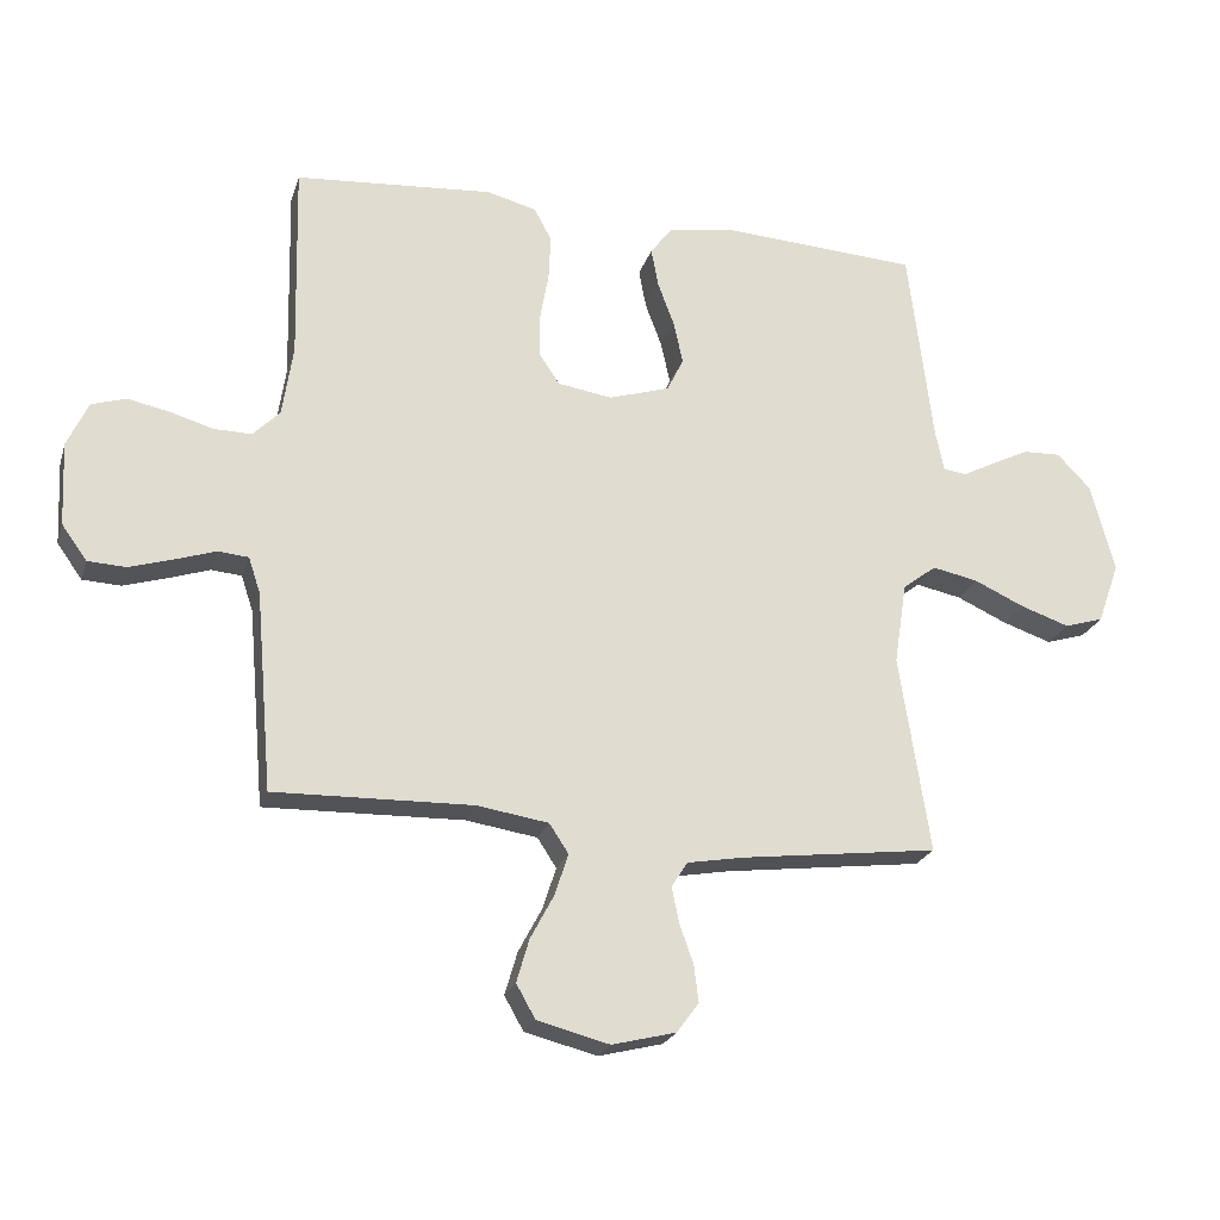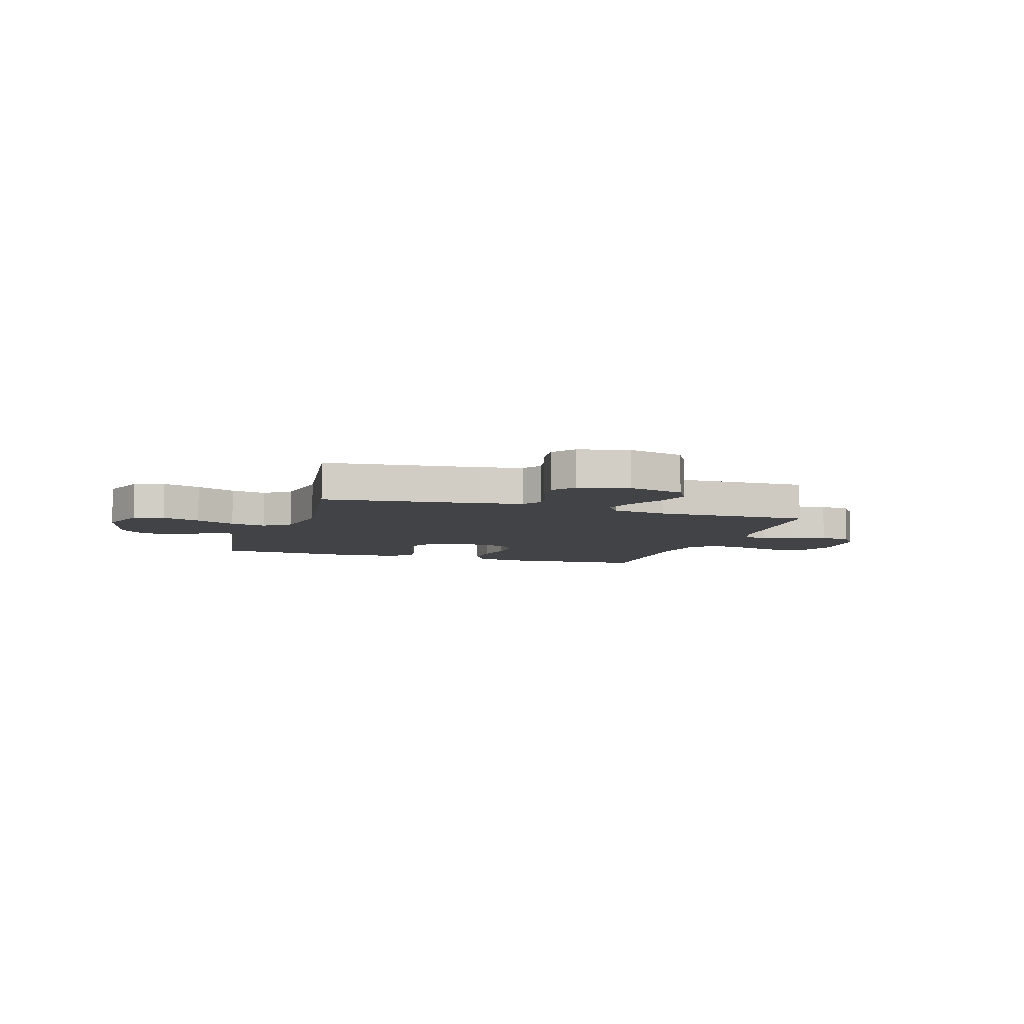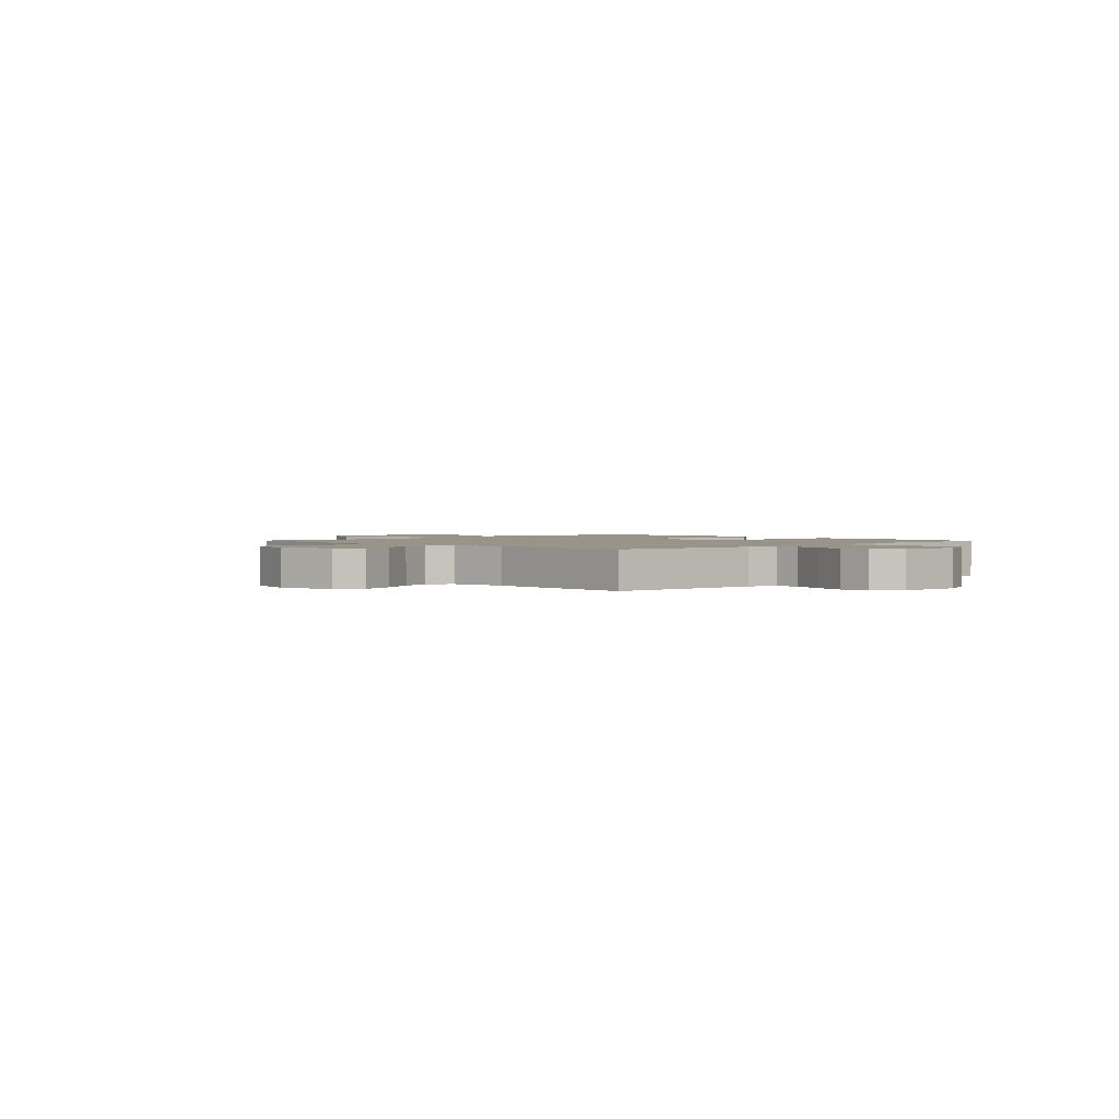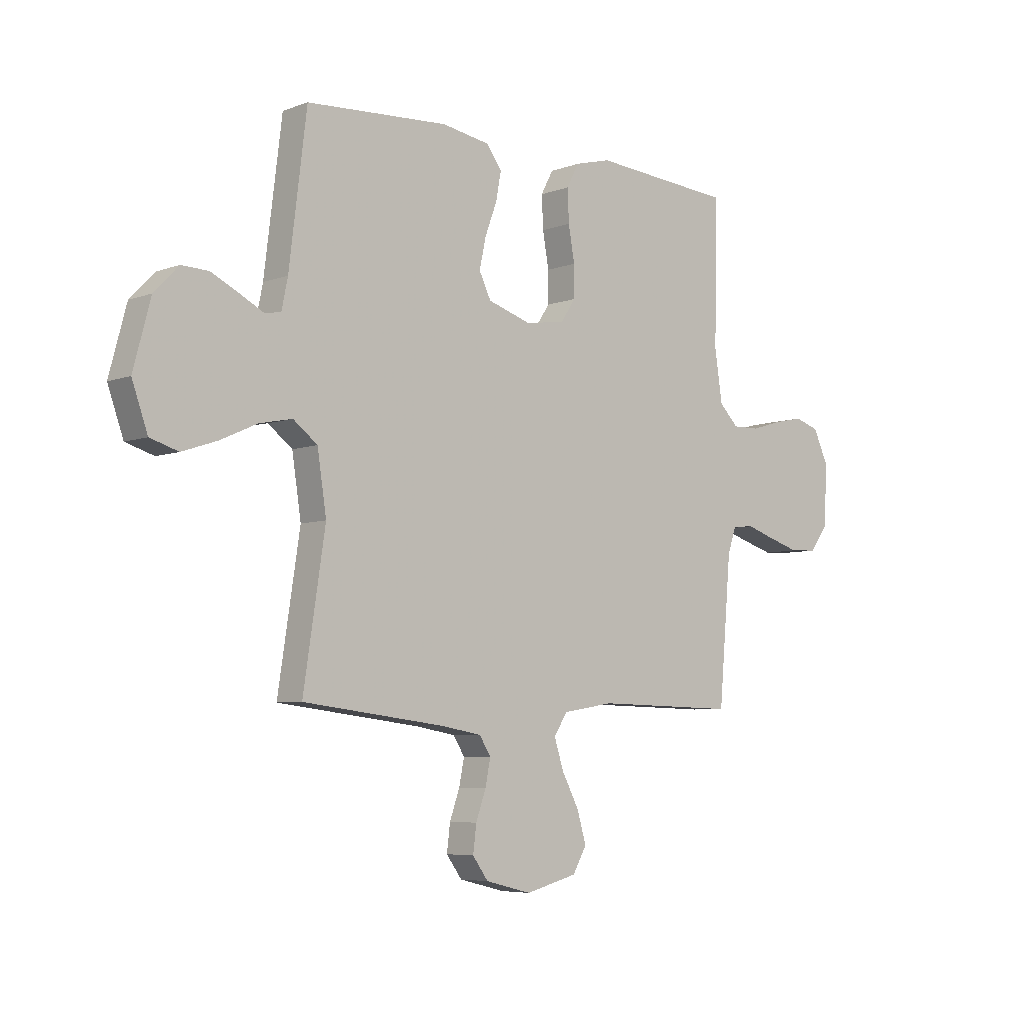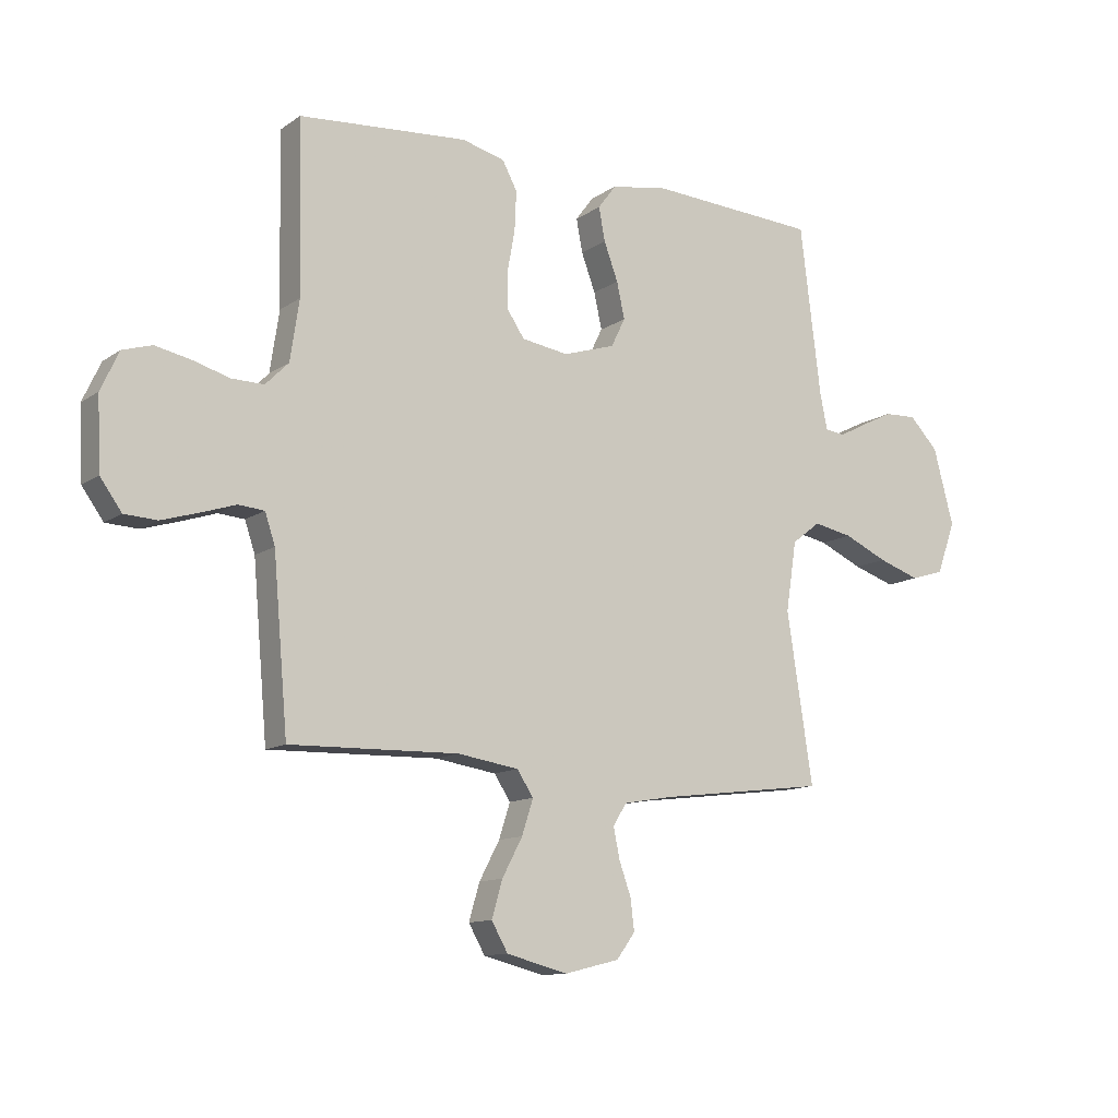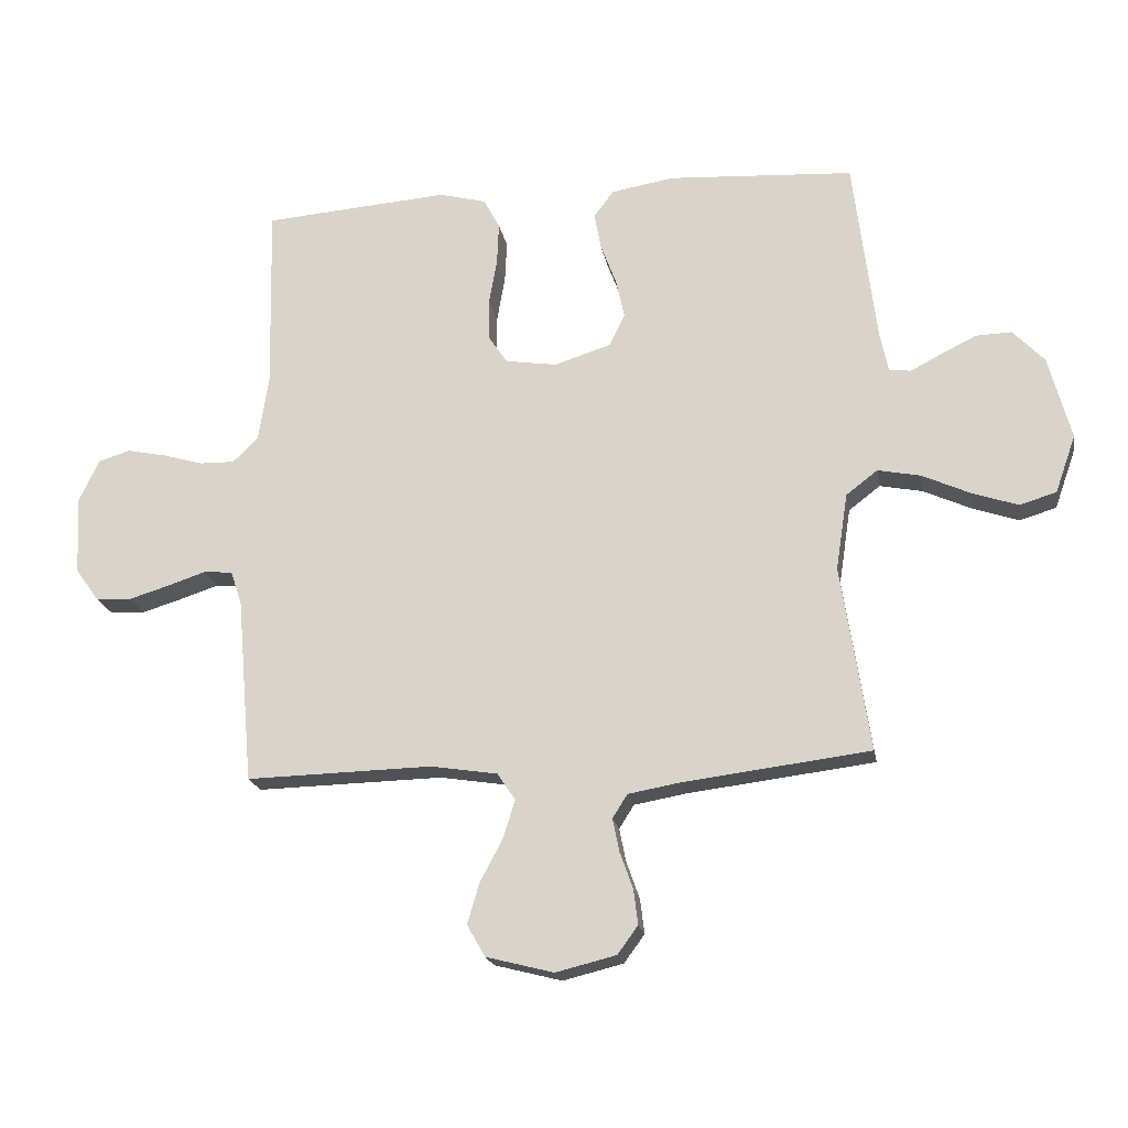
<metadata>
{"format":"obj","ext":"obj","renderer":"f3d","projection":"perspective","resolution":1024,"background":"white","views":[{"elev":-22.7,"azim":-15.6,"up":"+Z"},{"elev":-7.0,"azim":162.1,"up":"+Y"},{"elev":1.7,"azim":-133.5,"up":"+Y"},{"elev":-5.9,"azim":138.0,"up":"+Z"},{"elev":-11.8,"azim":-32.6,"up":"+Z"},{"elev":-19.6,"azim":9.9,"up":"+Z"}]}
</metadata>
<code>
v -0.5 0.07 0.5
v -0.2 0.07 0.523
v -0.124 0.07 0.503
v -0.098 0.07 0.454
v -0.101 0.07 0.386
v -0.114 0.07 0.313
v -0.114 0.07 0.247
v -0.083 0.07 0.201
v 0 0.07 0.188
v 0.092 0.07 0.217
v 0.117 0.07 0.268
v 0.103 0.07 0.332
v 0.078 0.07 0.399
v 0.067 0.07 0.458
v 0.099 0.07 0.501
v 0.2 0.07 0.518
v 0.5 0.07 0.5
v 0.537 0.07 0.2
v 0.55 0.07 0.137
v 0.585 0.07 0.132
v 0.635 0.07 0.158
v 0.692 0.07 0.186
v 0.749 0.07 0.188
v 0.8 0.07 0.135
v 0.836 0.07 0
v 0.803 0.07 -0.093
v 0.744 0.07 -0.111
v 0.67 0.07 -0.086
v 0.593 0.07 -0.051
v 0.524 0.07 -0.037
v 0.473 0.07 -0.076
v 0.454 0.07 -0.2
v 0.5 0.07 -0.5
v 0.2 0.07 -0.537
v 0.115 0.07 -0.552
v 0.091 0.07 -0.59
v 0.102 0.07 -0.644
v 0.123 0.07 -0.703
v 0.13 0.07 -0.759
v 0.097 0.07 -0.804
v 0 0.07 -0.828
v -0.109 0.07 -0.8
v -0.138 0.07 -0.749
v -0.119 0.07 -0.684
v -0.083 0.07 -0.616
v -0.063 0.07 -0.554
v -0.092 0.07 -0.51
v -0.2 0.07 -0.493
v -0.5 0.07 -0.5
v -0.526 0.07 -0.2
v -0.544 0.07 -0.146
v -0.59 0.07 -0.142
v -0.651 0.07 -0.162
v -0.717 0.07 -0.182
v -0.775 0.07 -0.179
v -0.813 0.07 -0.126
v -0.819 0.07 0
v -0.787 0.07 0.069
v -0.735 0.07 0.085
v -0.672 0.07 0.072
v -0.607 0.07 0.053
v -0.55 0.07 0.052
v -0.509 0.07 0.093
v -0.493 0.07 0.2
v -0.5 0 0.5
v -0.2 0 0.523
v -0.124 0 0.503
v -0.098 0 0.454
v -0.101 0 0.386
v -0.114 0 0.313
v -0.114 0 0.247
v -0.083 0 0.201
v 0 0 0.188
v 0.092 0 0.217
v 0.117 0 0.268
v 0.103 0 0.332
v 0.078 0 0.399
v 0.067 0 0.458
v 0.099 0 0.501
v 0.2 0 0.518
v 0.5 0 0.5
v 0.537 0 0.2
v 0.55 0 0.137
v 0.585 0 0.132
v 0.635 0 0.158
v 0.692 0 0.186
v 0.749 0 0.188
v 0.8 0 0.135
v 0.836 0 0
v 0.803 0 -0.093
v 0.744 0 -0.111
v 0.67 0 -0.086
v 0.593 0 -0.051
v 0.524 0 -0.037
v 0.473 0 -0.076
v 0.454 0 -0.2
v 0.5 0 -0.5
v 0.2 0 -0.537
v 0.115 0 -0.552
v 0.091 0 -0.59
v 0.102 0 -0.644
v 0.123 0 -0.703
v 0.13 0 -0.759
v 0.097 0 -0.804
v 0 0 -0.828
v -0.109 0 -0.8
v -0.138 0 -0.749
v -0.119 0 -0.684
v -0.083 0 -0.616
v -0.063 0 -0.554
v -0.092 0 -0.51
v -0.2 0 -0.493
v -0.5 0 -0.5
v -0.526 0 -0.2
v -0.544 0 -0.146
v -0.59 0 -0.142
v -0.651 0 -0.162
v -0.717 0 -0.182
v -0.775 0 -0.179
v -0.813 0 -0.126
v -0.819 0 0
v -0.787 0 0.069
v -0.735 0 0.085
v -0.672 0 0.072
v -0.607 0 0.053
v -0.55 0 0.052
v -0.509 0 0.093
v -0.493 0 0.2
f 59 60 61
f 58 59 61
f 57 58 61
f 56 57 61
f 55 56 61
f 54 55 61
f 53 54 61
f 52 53 61
f 51 52 61 62
f 50 51 62 63
f 50 63 64
f 49 50 64
f 48 49 64
f 43 44 45
f 42 43 45
f 41 42 45
f 40 41 45
f 39 40 45
f 38 39 45
f 37 38 45
f 36 37 45 46
f 35 36 46 47
f 32 33 34
f 34 35 47
f 32 34 47
f 31 32 47
f 27 28 29
f 26 27 29
f 25 26 29
f 24 25 29
f 23 24 29
f 22 23 29
f 21 22 29
f 20 21 29
f 19 20 29 30
f 18 19 30 31
f 17 18 31
f 16 17 31
f 15 16 31
f 14 15 31
f 13 14 31
f 12 13 31
f 4 5 6
f 3 4 6
f 2 3 6
f 1 2 6
f 64 1 6
f 64 6 7
f 48 64 7 8
f 47 48 8 9
f 31 47 9 10
f 11 12 31
f 10 11 31
f 125 124 123
f 125 123 122
f 125 122 121
f 125 121 120
f 125 120 119
f 125 119 118
f 125 118 117
f 125 117 116
f 126 125 116 115
f 127 126 115 114
f 128 127 114
f 128 114 113
f 128 113 112
f 109 108 107
f 109 107 106
f 109 106 105
f 109 105 104
f 109 104 103
f 109 103 102
f 109 102 101
f 110 109 101 100
f 111 110 100 99
f 98 97 96
f 111 99 98
f 111 98 96
f 111 96 95
f 93 92 91
f 93 91 90
f 93 90 89
f 93 89 88
f 93 88 87
f 93 87 86
f 93 86 85
f 93 85 84
f 94 93 84 83
f 95 94 83 82
f 95 82 81
f 95 81 80
f 95 80 79
f 95 79 78
f 95 78 77
f 95 77 76
f 70 69 68
f 70 68 67
f 70 67 66
f 70 66 65
f 70 65 128
f 71 70 128
f 72 71 128 112
f 73 72 112 111
f 74 73 111 95
f 95 76 75
f 95 75 74
f 1 65 66 2
f 2 66 67 3
f 3 67 68 4
f 4 68 69 5
f 5 69 70 6
f 6 70 71 7
f 7 71 72 8
f 8 72 73 9
f 9 73 74 10
f 10 74 75 11
f 11 75 76 12
f 12 76 77 13
f 13 77 78 14
f 14 78 79 15
f 15 79 80 16
f 16 80 81 17
f 17 81 82 18
f 18 82 83 19
f 19 83 84 20
f 20 84 85 21
f 21 85 86 22
f 22 86 87 23
f 23 87 88 24
f 24 88 89 25
f 25 89 90 26
f 26 90 91 27
f 27 91 92 28
f 28 92 93 29
f 29 93 94 30
f 30 94 95 31
f 31 95 96 32
f 32 96 97 33
f 33 97 98 34
f 34 98 99 35
f 35 99 100 36
f 36 100 101 37
f 37 101 102 38
f 38 102 103 39
f 39 103 104 40
f 40 104 105 41
f 41 105 106 42
f 42 106 107 43
f 43 107 108 44
f 44 108 109 45
f 45 109 110 46
f 46 110 111 47
f 47 111 112 48
f 48 112 113 49
f 49 113 114 50
f 50 114 115 51
f 51 115 116 52
f 52 116 117 53
f 53 117 118 54
f 54 118 119 55
f 55 119 120 56
f 56 120 121 57
f 57 121 122 58
f 58 122 123 59
f 59 123 124 60
f 60 124 125 61
f 61 125 126 62
f 62 126 127 63
f 63 127 128 64
f 64 128 65 1

</code>
